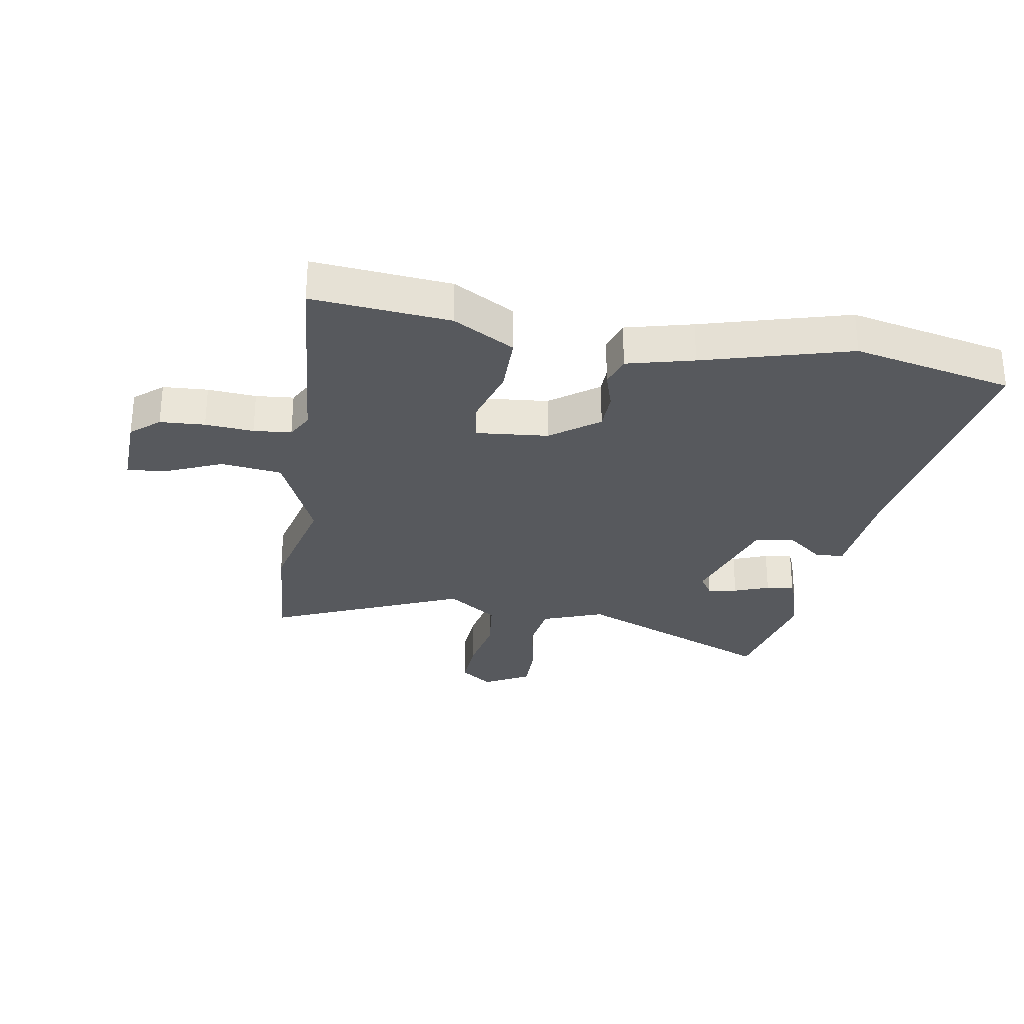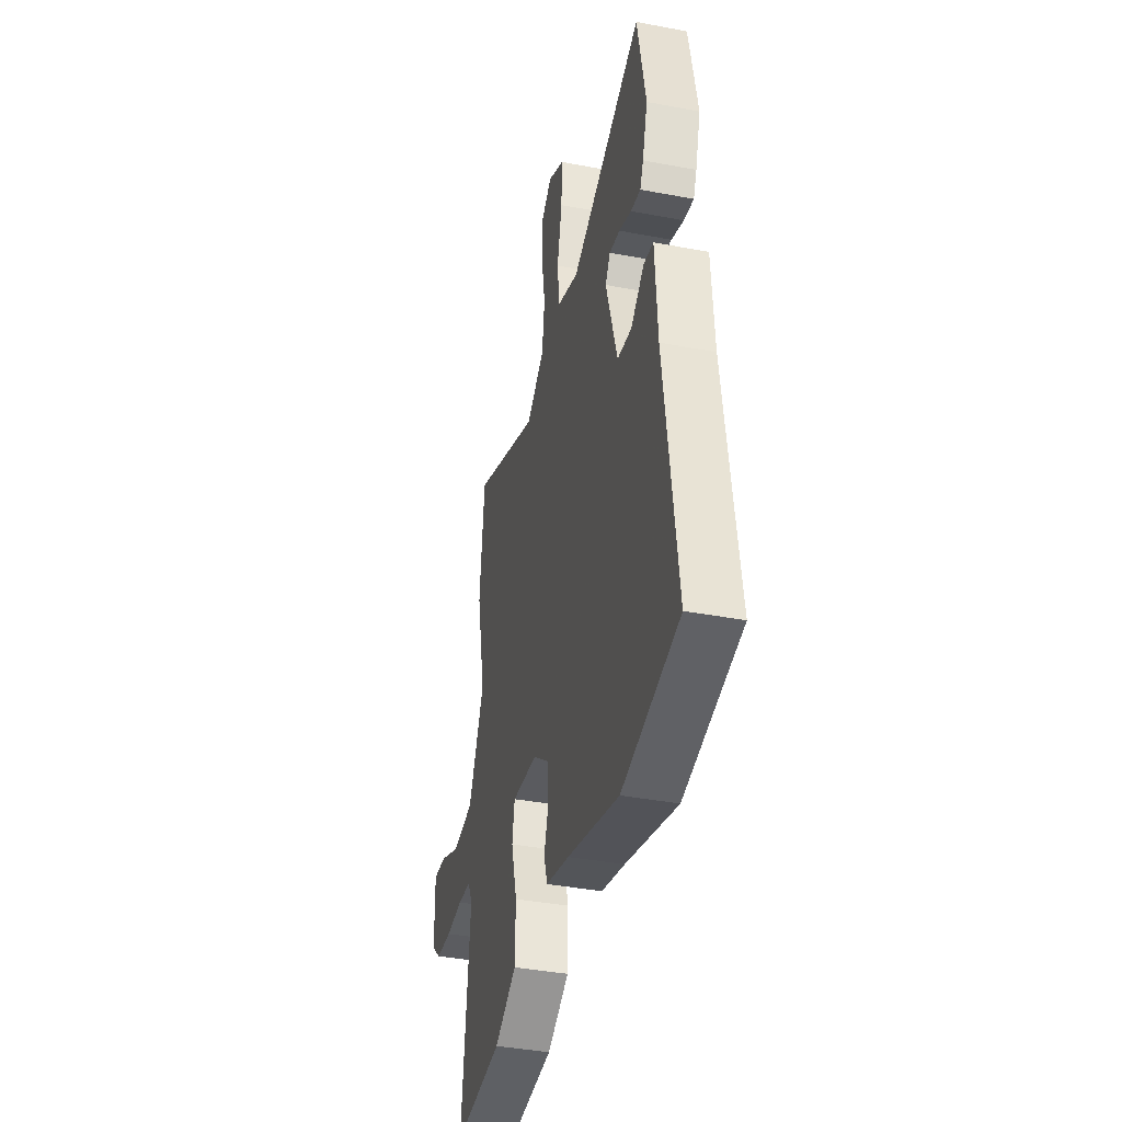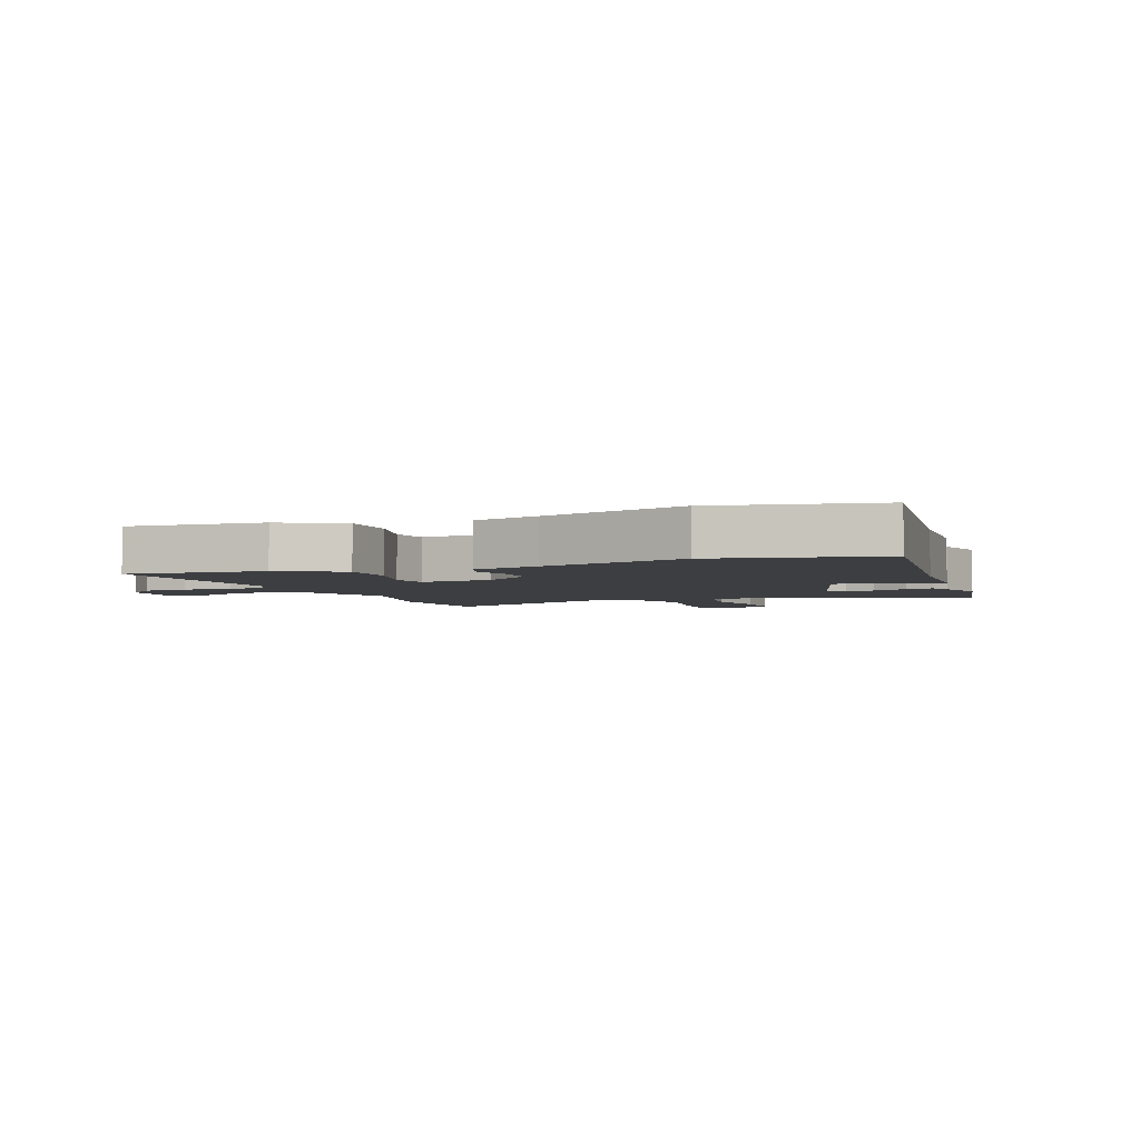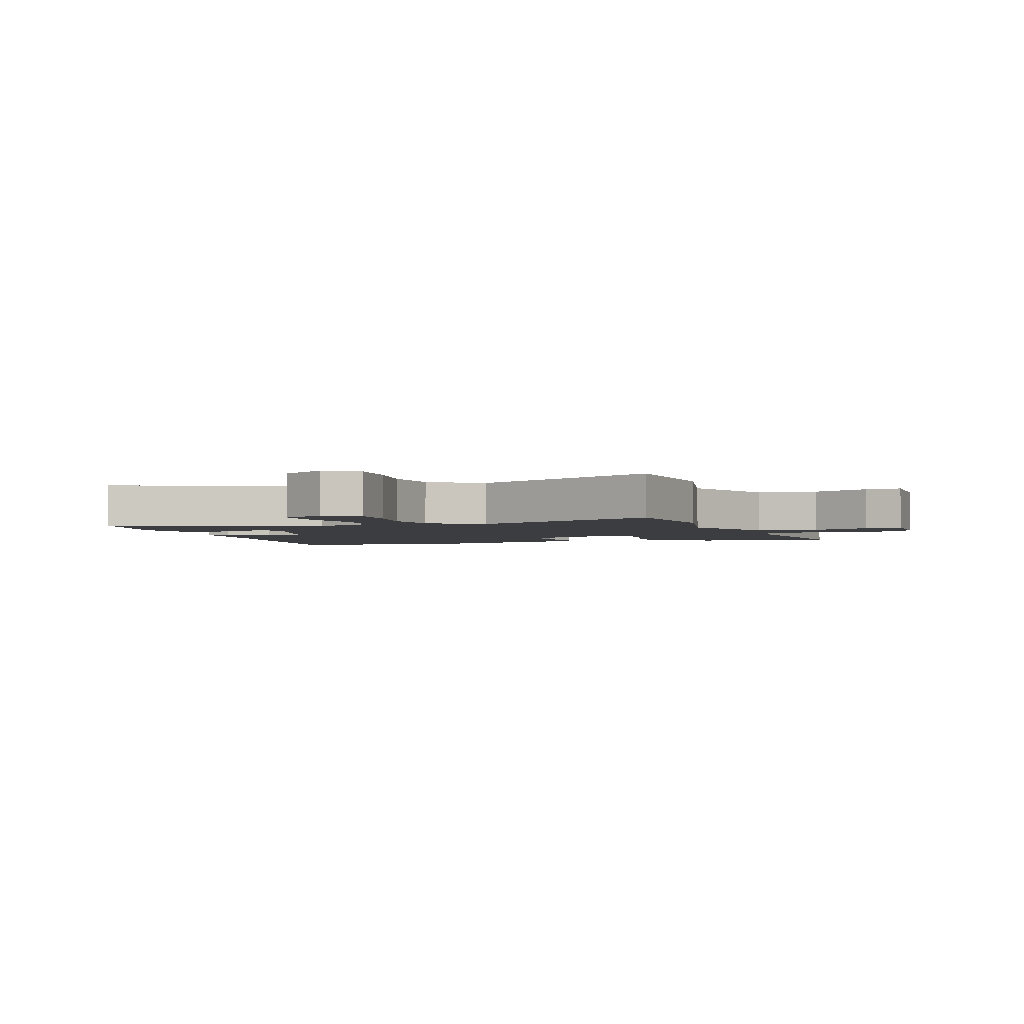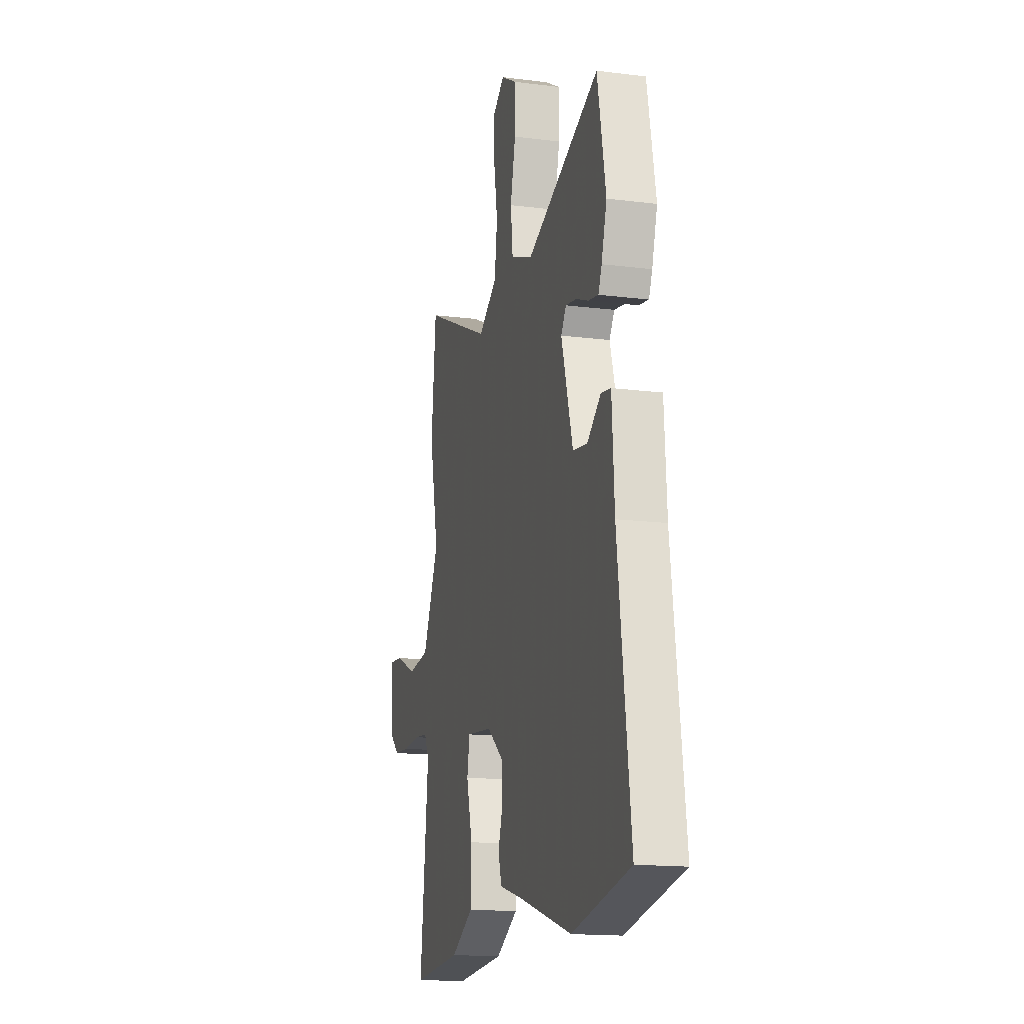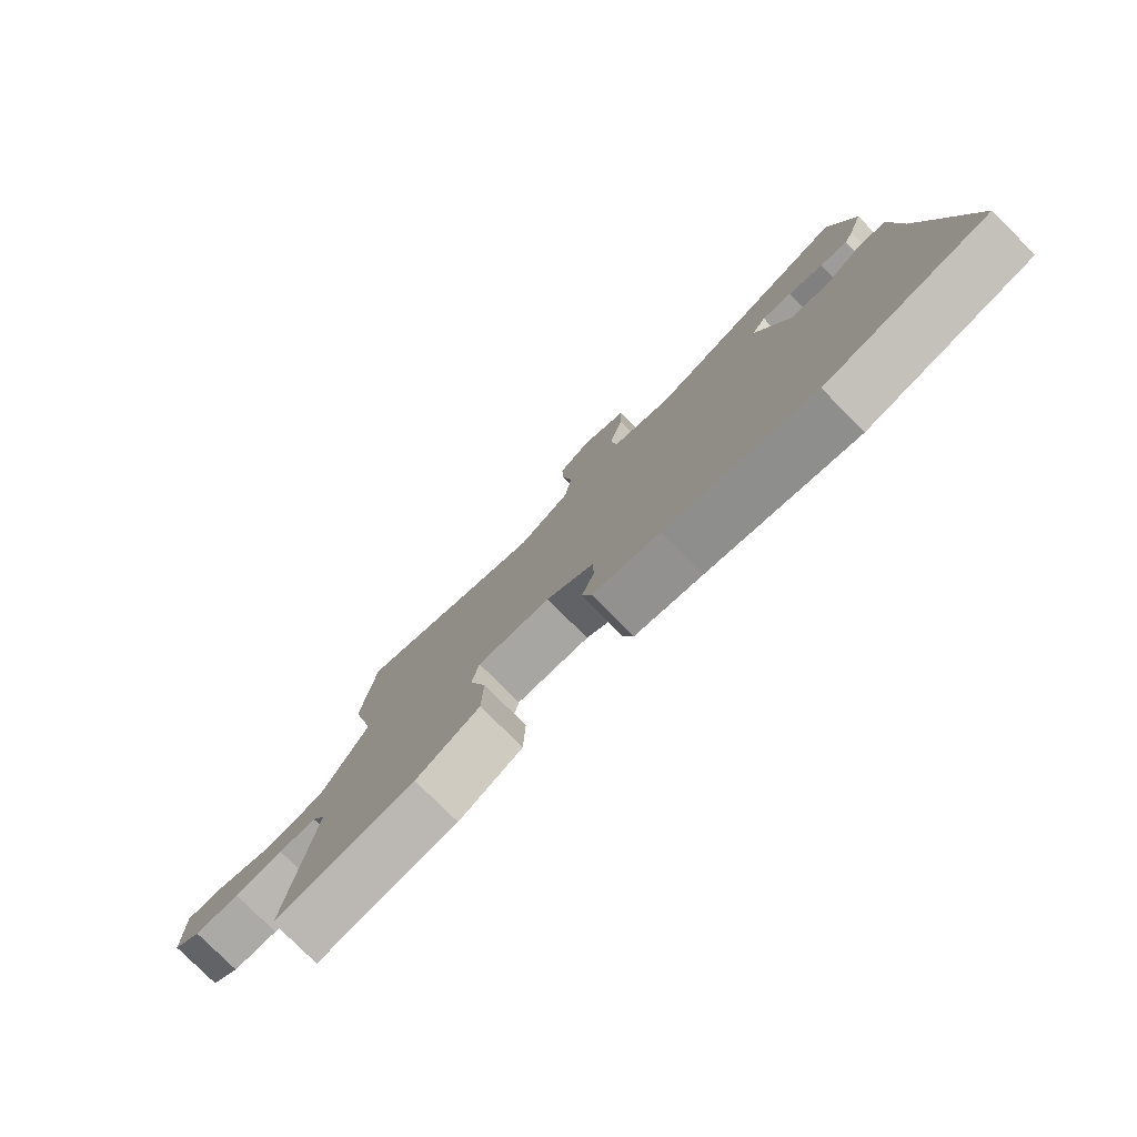
<metadata>
{"format":"obj","ext":"obj","renderer":"f3d","projection":"perspective","resolution":1024,"background":"white","views":[{"elev":-29.0,"azim":169.2,"up":"+Y"},{"elev":-39.2,"azim":-103.3,"up":"+Z"},{"elev":-3.6,"azim":-159.2,"up":"+Y"},{"elev":-2.7,"azim":19.2,"up":"+Y"},{"elev":-15.9,"azim":-104.7,"up":"+Z"},{"elev":-79.5,"azim":-134.9,"up":"+Z"}]}
</metadata>
<code>
v 0.489 0.07 0.606
v 0.511 0.07 0.388
v 0.469 0.07 0.19
v 0.545 0.07 0.026
v 0.648 0.07 0.015
v 0.747 0.07 0.06
v 0.81 0.07 0.066
v 0.808 0.07 -0.064
v 0.761 0.07 -0.106
v 0.685 0.07 -0.112
v 0.603 0.07 -0.107
v 0.539 0.07 -0.114
v 0.516 0.07 -0.159
v 0.555 0.07 -0.514
v 0.322 0.07 -0.497
v 0.217 0.07 -0.44
v 0.214 0.07 -0.339
v 0.242 0.07 -0.236
v 0.23 0.07 -0.171
v 0.108 0.07 -0.185
v 0.028 0.07 -0.247
v 0.028 0.07 -0.313
v 0.049 0.07 -0.376
v 0.033 0.07 -0.428
v -0.079 0.07 -0.459
v -0.326 0.07 -0.534
v -0.598 0.07 -0.481
v -0.54 0.07 -0.038
v -0.529 0.07 0.14
v -0.483 0.07 0.148
v -0.419 0.07 0.099
v -0.351 0.07 0.11
v -0.297 0.07 0.293
v -0.321 0.07 0.329
v -0.371 0.07 0.32
v -0.43 0.07 0.296
v -0.477 0.07 0.287
v -0.493 0.07 0.324
v -0.518 0.07 0.407
v -0.479 0.07 0.61
v -0.134 0.07 0.472
v -0.031 0.07 0.513
v -0.021 0.07 0.601
v -0.045 0.07 0.704
v -0.048 0.07 0.794
v 0.029 0.07 0.838
v 0.085 0.07 0.798
v 0.082 0.07 0.713
v 0.065 0.07 0.611
v 0.078 0.07 0.517
v 0.165 0.07 0.458
v 0.489 0 0.606
v 0.511 0 0.388
v 0.469 0 0.19
v 0.545 0 0.026
v 0.648 0 0.015
v 0.747 0 0.06
v 0.81 0 0.066
v 0.808 0 -0.064
v 0.761 0 -0.106
v 0.685 0 -0.112
v 0.603 0 -0.107
v 0.539 0 -0.114
v 0.516 0 -0.159
v 0.555 0 -0.514
v 0.322 0 -0.497
v 0.217 0 -0.44
v 0.214 0 -0.339
v 0.242 0 -0.236
v 0.23 0 -0.171
v 0.108 0 -0.185
v 0.028 0 -0.247
v 0.028 0 -0.313
v 0.049 0 -0.376
v 0.033 0 -0.428
v -0.079 0 -0.459
v -0.326 0 -0.534
v -0.598 0 -0.481
v -0.54 0 -0.038
v -0.529 0 0.14
v -0.483 0 0.148
v -0.419 0 0.099
v -0.351 0 0.11
v -0.297 0 0.293
v -0.321 0 0.329
v -0.371 0 0.32
v -0.43 0 0.296
v -0.477 0 0.287
v -0.493 0 0.324
v -0.518 0 0.407
v -0.479 0 0.61
v -0.134 0 0.472
v -0.031 0 0.513
v -0.021 0 0.601
v -0.045 0 0.704
v -0.048 0 0.794
v 0.029 0 0.838
v 0.085 0 0.798
v 0.082 0 0.713
v 0.065 0 0.611
v 0.078 0 0.517
v 0.165 0 0.458
f 46 47 48 49
f 46 49 50
f 43 44 45 46
f 42 43 46 50
f 41 42 50 51
f 39 40 41
f 38 39 41 51
f 35 36 37 38
f 34 35 38 51
f 28 29 30 31
f 28 31 32
f 25 26 27 28
f 25 28 32
f 22 23 24 25
f 21 22 25 32
f 20 21 32 33
f 15 16 17 18
f 13 14 15 18
f 12 13 18 19
f 8 9 10 11
f 8 11 12
f 5 6 7 8
f 4 5 8 12
f 3 4 12 19
f 51 1 2 3
f 20 33 34 51
f 3 19 20 51
f 100 99 98 97
f 101 100 97
f 97 96 95 94
f 101 97 94 93
f 102 101 93 92
f 92 91 90
f 102 92 90 89
f 89 88 87 86
f 102 89 86 85
f 82 81 80 79
f 83 82 79
f 79 78 77 76
f 83 79 76
f 76 75 74 73
f 83 76 73 72
f 84 83 72 71
f 69 68 67 66
f 69 66 65 64
f 70 69 64 63
f 62 61 60 59
f 63 62 59
f 59 58 57 56
f 63 59 56 55
f 70 63 55 54
f 54 53 52 102
f 102 85 84 71
f 102 71 70 54
f 1 52 53 2
f 2 53 54 3
f 3 54 55 4
f 4 55 56 5
f 5 56 57 6
f 6 57 58 7
f 7 58 59 8
f 8 59 60 9
f 9 60 61 10
f 10 61 62 11
f 11 62 63 12
f 12 63 64 13
f 13 64 65 14
f 14 65 66 15
f 15 66 67 16
f 16 67 68 17
f 17 68 69 18
f 18 69 70 19
f 19 70 71 20
f 20 71 72 21
f 21 72 73 22
f 22 73 74 23
f 23 74 75 24
f 24 75 76 25
f 25 76 77 26
f 26 77 78 27
f 27 78 79 28
f 28 79 80 29
f 29 80 81 30
f 30 81 82 31
f 31 82 83 32
f 32 83 84 33
f 33 84 85 34
f 34 85 86 35
f 35 86 87 36
f 36 87 88 37
f 37 88 89 38
f 38 89 90 39
f 39 90 91 40
f 40 91 92 41
f 41 92 93 42
f 42 93 94 43
f 43 94 95 44
f 44 95 96 45
f 45 96 97 46
f 46 97 98 47
f 47 98 99 48
f 48 99 100 49
f 49 100 101 50
f 50 101 102 51
f 51 102 52 1

</code>
